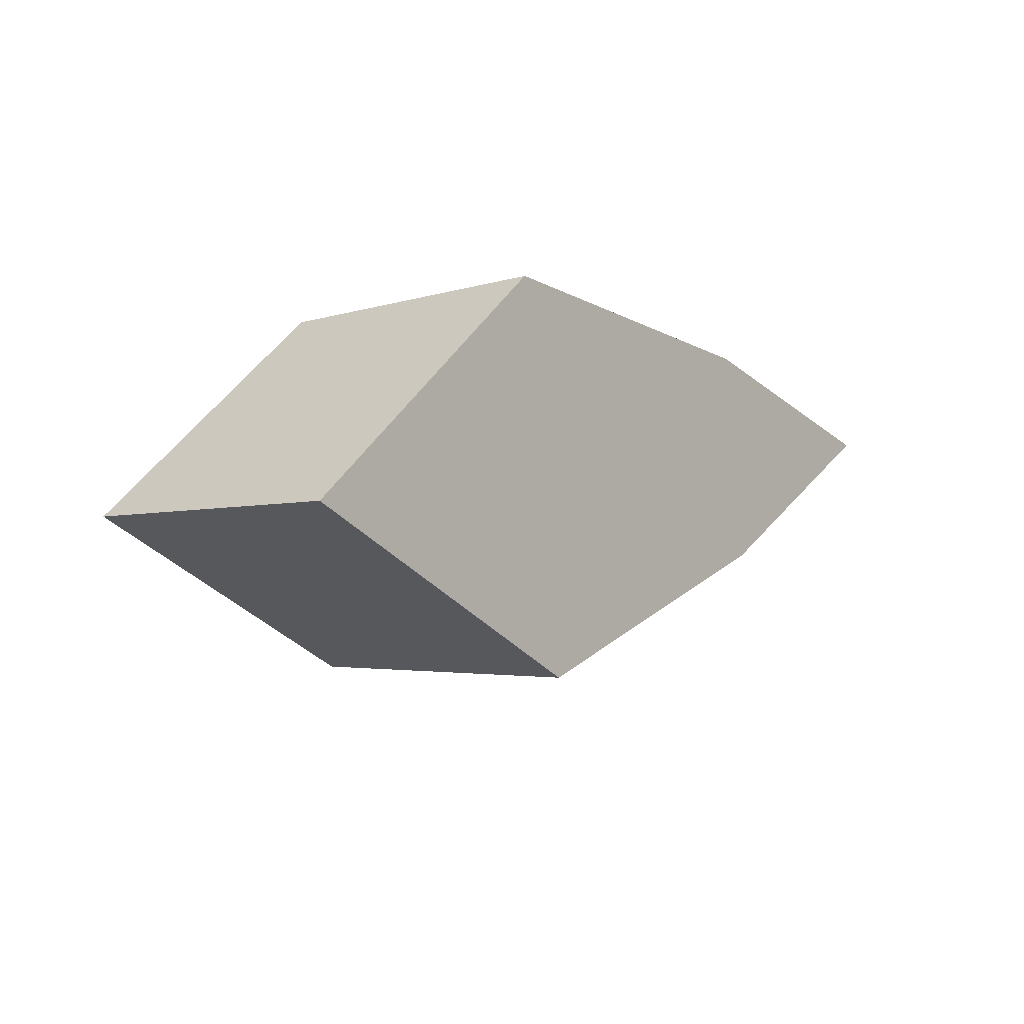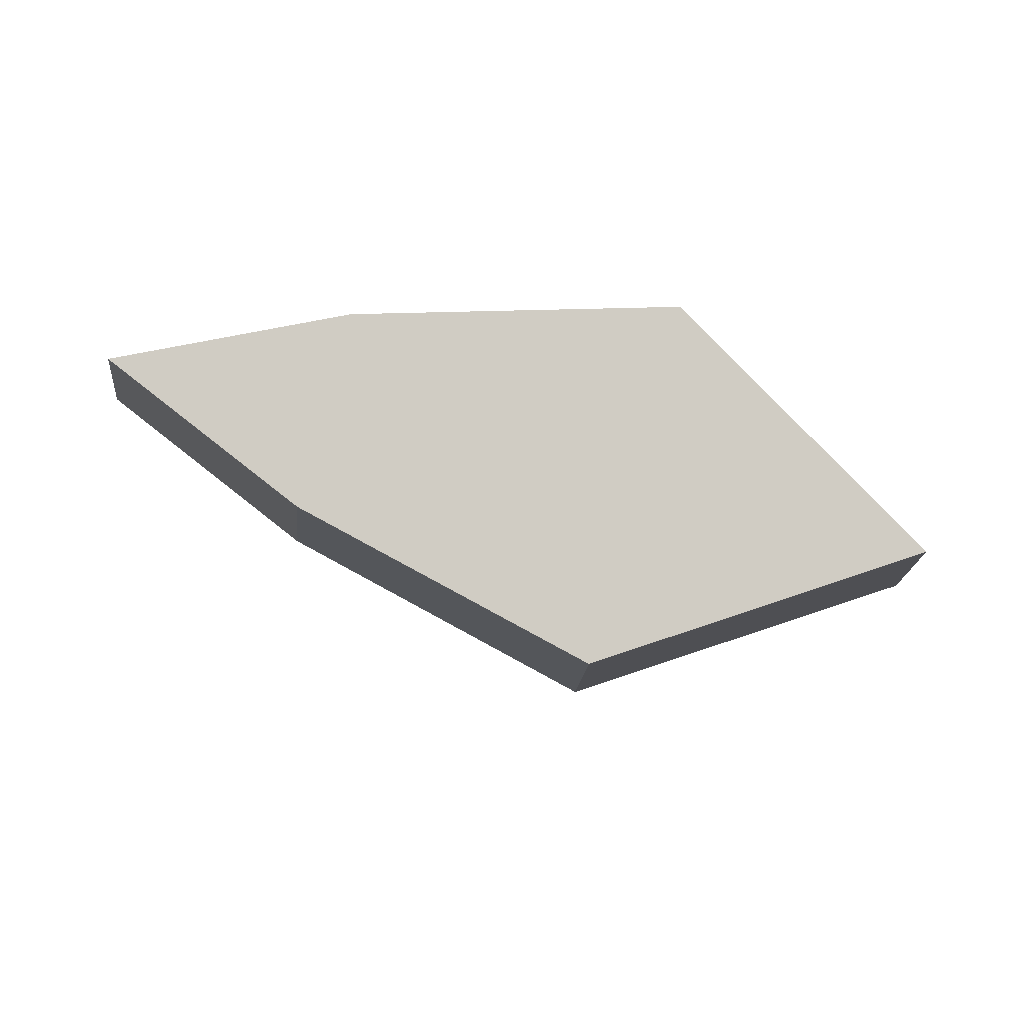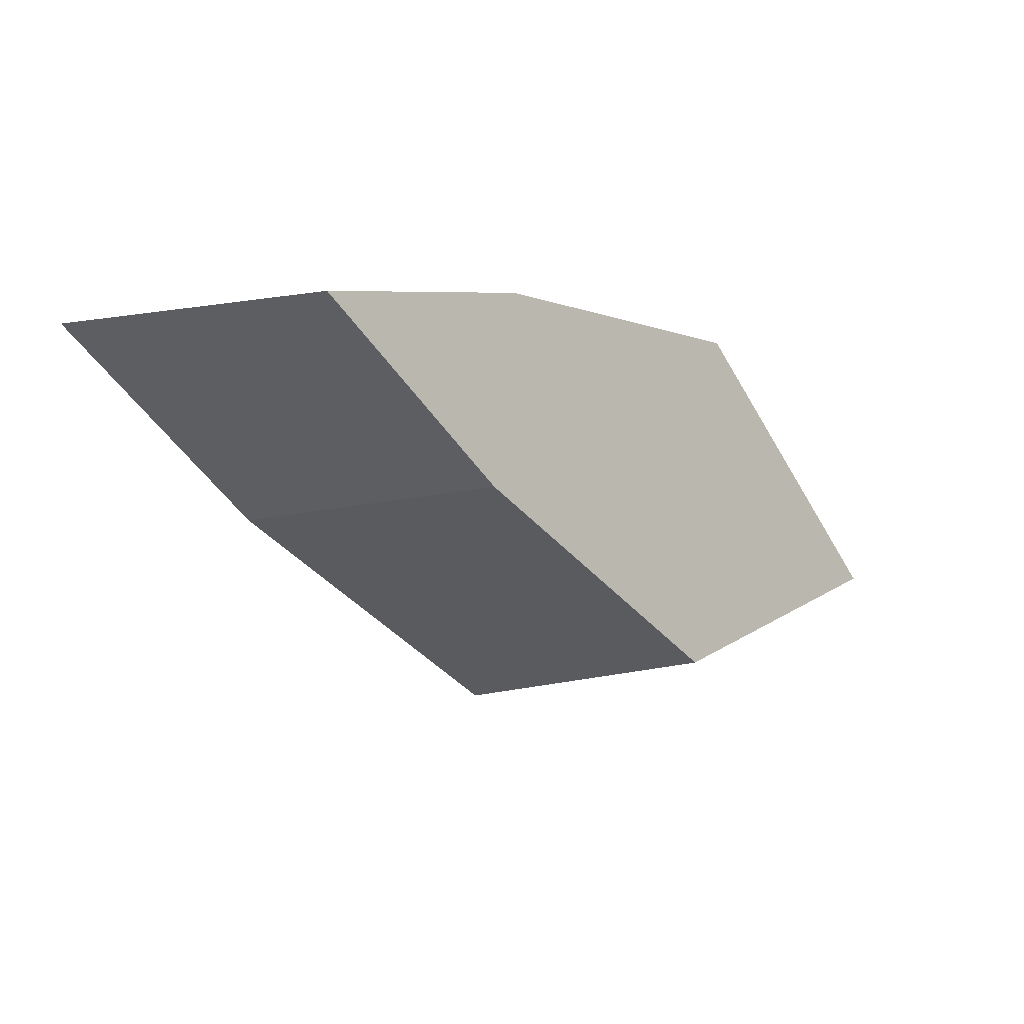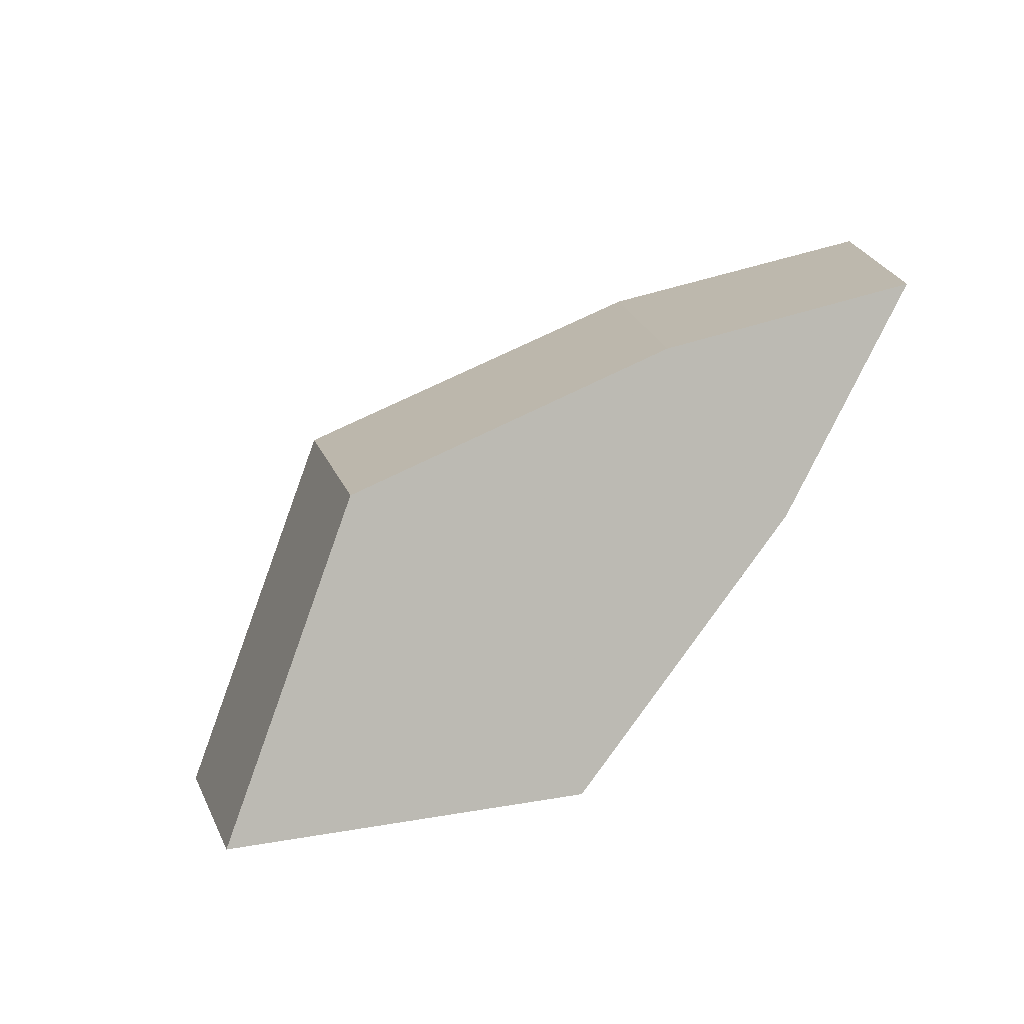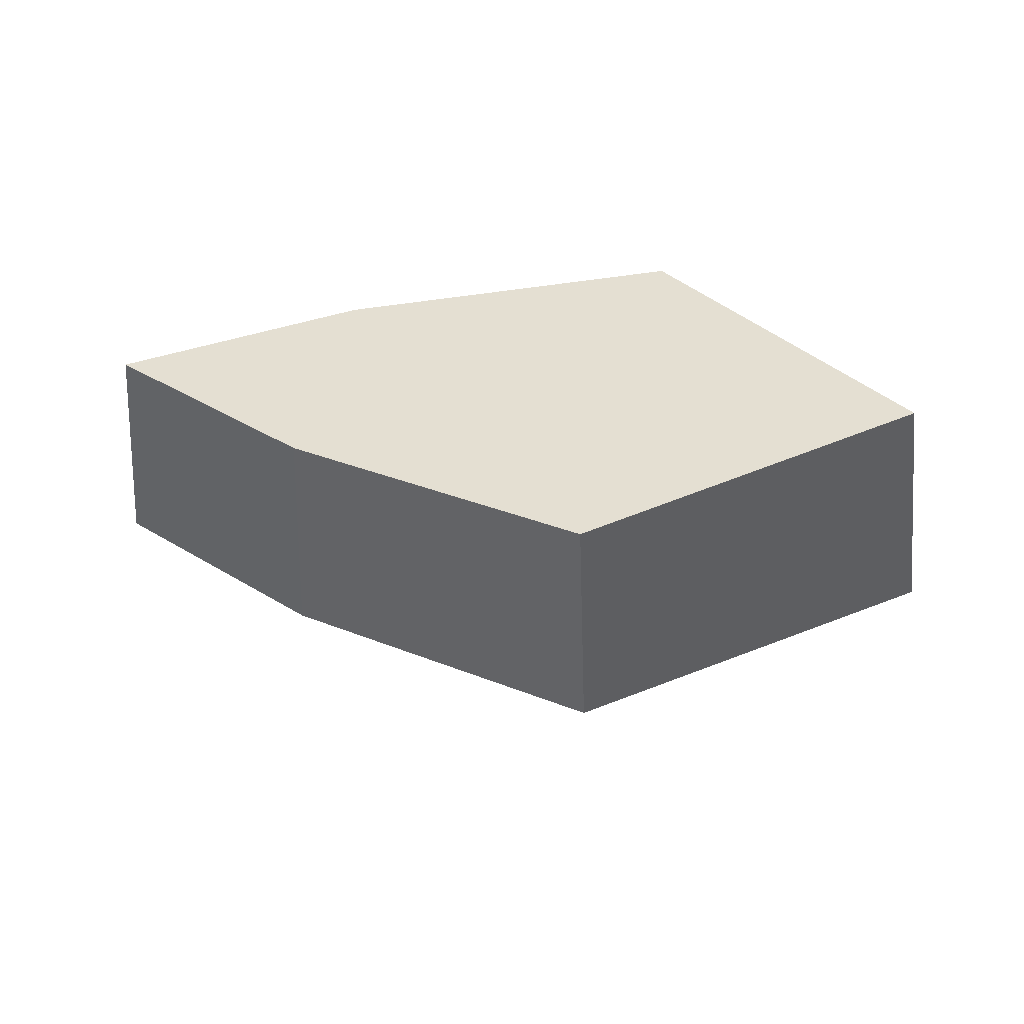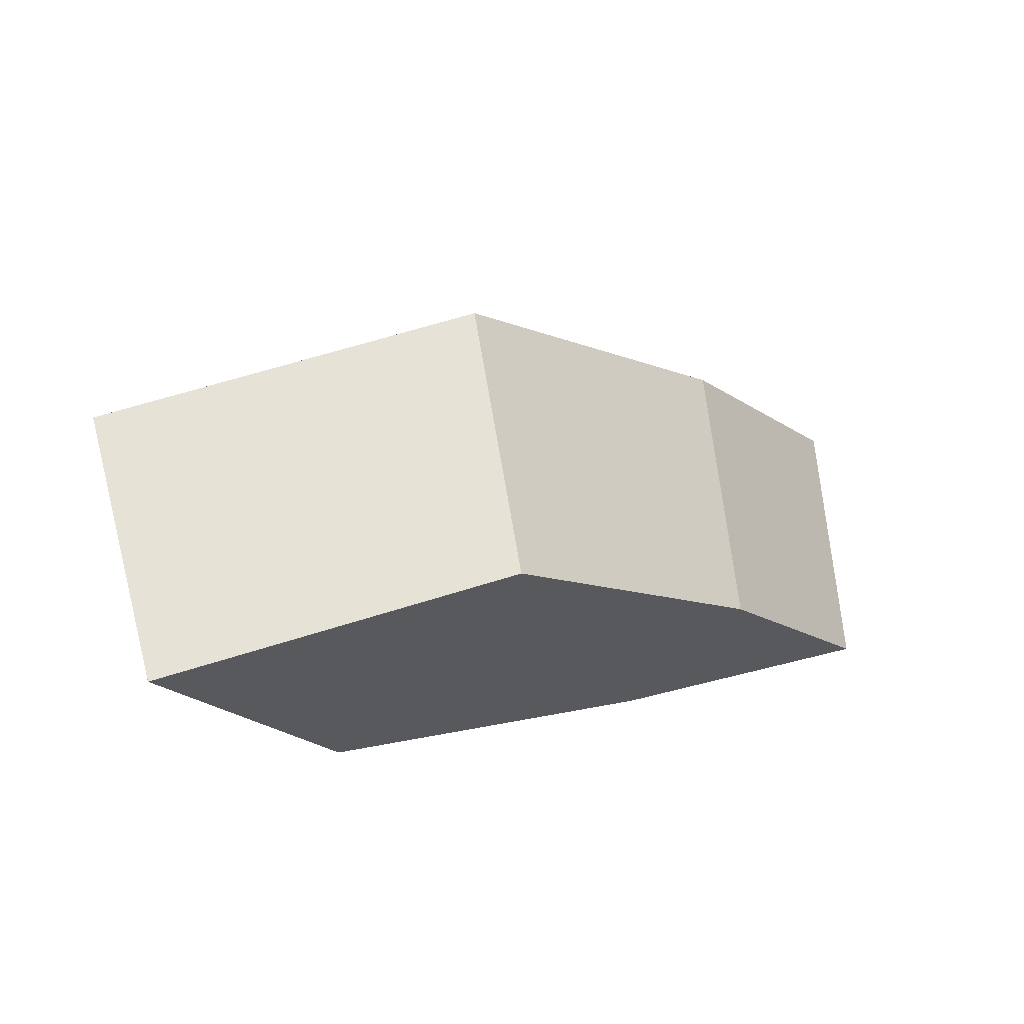
<metadata>
{"format":"obj","ext":"obj","renderer":"f3d","projection":"perspective","resolution":1024,"background":"white","views":[{"elev":-12.4,"azim":-70.6,"up":"+Y"},{"elev":-4.4,"azim":167.8,"up":"+Y"},{"elev":-6.5,"azim":112.3,"up":"+Y"},{"elev":-72.7,"azim":50.7,"up":"+Z"},{"elev":-36.5,"azim":171.0,"up":"+Y"},{"elev":-36.6,"azim":-15.1,"up":"+Z"}]}
</metadata>
<code>
v -0.0912 -0.05165 0.8476
v -0.04225 -0.01089 0.8688
v -0.0839 -0.04752 0.7798
v -0.03887 -0.01002 0.7993
v -0.1627 -0.09286 0.8183
v -0.1496 -0.08544 0.7529
v -0.2435 -0.06479 0.7924
v -0.2241 -0.05961 0.729
v -0.1875 -5.921e-05 0.8184
v -0.1725 -5.448e-05 0.7529
v -0.105 -4.519e-05 0.8476
v -0.09663 -4.158e-05 0.7798
f 2 1 3
f 2 3 4
f 1 5 6
f 1 6 3
f 5 7 8
f 5 8 6
f 7 9 10
f 7 10 8
f 9 11 12
f 9 12 10
f 11 2 4
f 11 4 12
f 1 9 7
f 5 1 7
f 2 11 1
f 9 1 11
f 10 6 8
f 12 6 10
f 4 3 12
f 6 12 3

</code>
